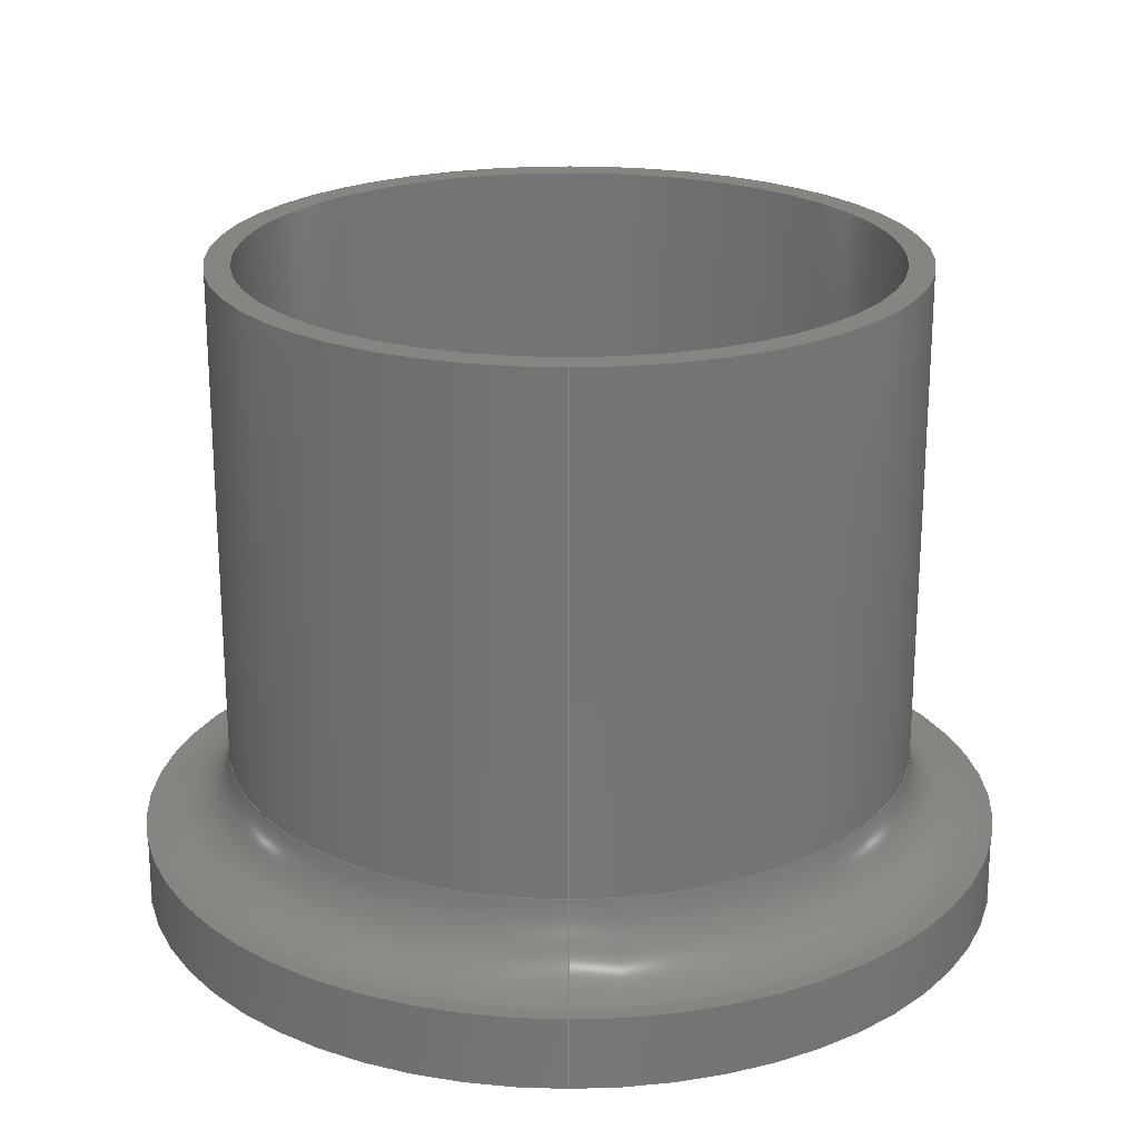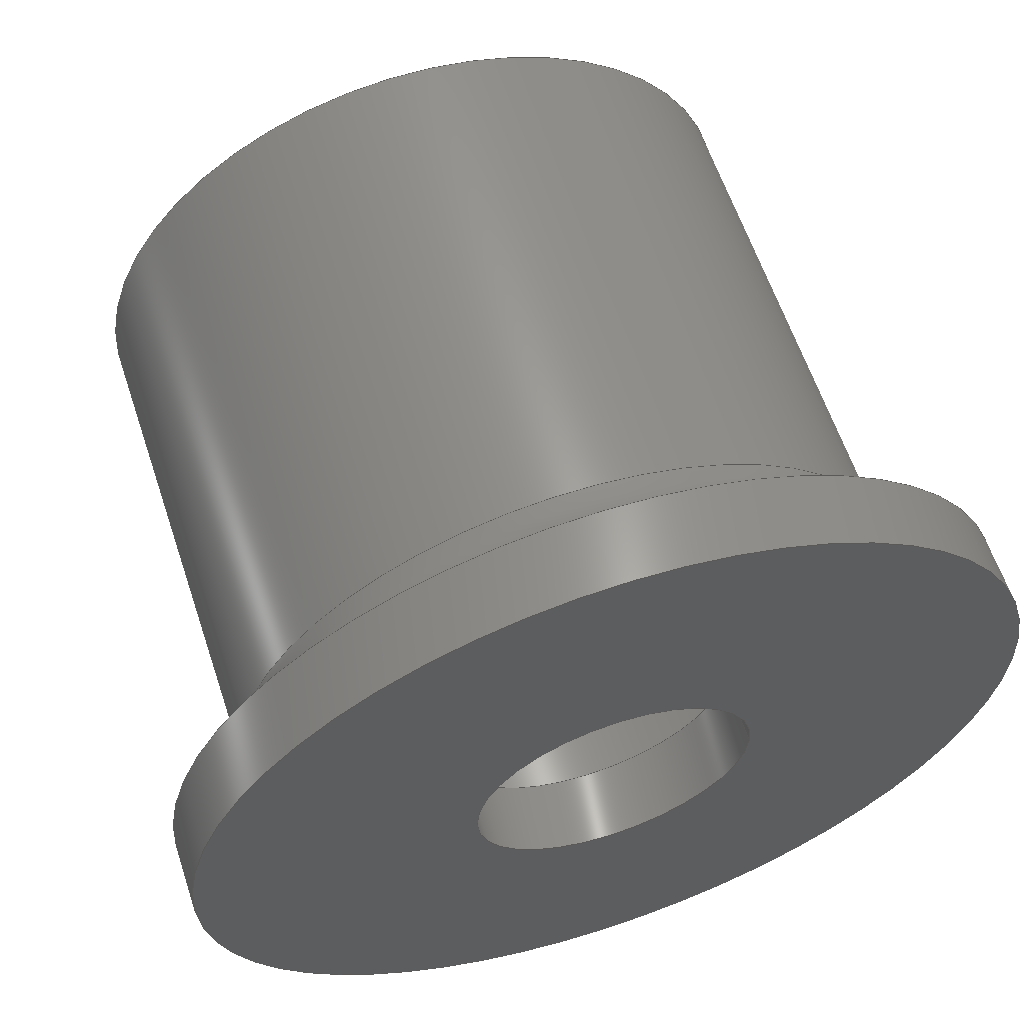
<metadata>
{"format":"iges","ext":"igs","renderer":"f3d","projection":"perspective","resolution":1024,"background":"white","views":[{"elev":22.3,"azim":-89.9,"up":"+Z"},{"elev":60.9,"azim":161.6,"up":"+Y"}]}
</metadata>
<code>
START RECORD GO HERE.
1H,,1H;,20HSupporto_antenna_GPS,24HSupporto_antenna_GPS.igs,62HDASSAULT
SYSTEMES CATIA Version 5-6 Release 2013 - www0.3ds.com,35HV5-6R2013_5.23.
00.1-18-20120,32,75,6,75,15,20HSupporto_antenna_GPS,1,2,2HMM,
1000,1,15H2.016e+07,0.001,1e+04,4HSted,3HSte,11,0,15H2.016e+07
172852,;
     110       1       0       0       0       0       0       001010001
     110       0       0       1       0                               0
     110       2       0       0       0       0       0       001010001
     110       0       0       1       0                               0
     120       3       0       0       0       0       0       001010001
     120       0       0       1       0                               0
     124       4       0       0       0       0       0       001020001
     124       0       0       1       0                               0
     100       5       0       0       0       0       7       001010001
     100       0       0       1       0                               0
     110       6       0       0       0       0       0       001010001
     110       0       0       1       0                               0
     124       7       0       0       0       0       0       001020001
     124       0       0       1       0                               0
     100       8       0       0       0       0      13       001010001
     100       0       0       1       0                               0
     110       9       0       0       0       0       0       001010001
     110       0       0       1       0                               0
     102      10       0       0       0       0       0       001010001
     102       0       0       1       0                               0
     142      11       0       0       0       0       0       001010001
     142       0       0       1       0                               0
     144      12       0       0   10000       0       0       000000000
     144       0       0       1       0                PartBody       0
     110      13       0       0       0       0       0       001010001
     110       0       0       1       0                               0
     110      14       0       0       0       0       0       001010001
     110       0       0       1       0                               0
     120      15       0       0       0       0       0       001010001
     120       0       0       1       0                               0
     124      16       0       0       0       0       0       001020001
     124       0       0       1       0                               0
     100      17       0       0       0       0      31       001010001
     100       0       0       1       0                               0
     110      18       0       0       0       0       0       001010001
     110       0       0       1       0                               0
     124      19       0       0       0       0       0       001020001
     124       0       0       1       0                               0
     100      20       0       0       0       0      37       001010001
     100       0       0       1       0                               0
     110      21       0       0       0       0       0       001010001
     110       0       0       1       0                               0
     102      22       0       0       0       0       0       001010001
     102       0       0       1       0                               0
     142      23       0       0       0       0       0       001010001
     142       0       0       1       0                               0
     144      24       0       0   10000       0       0       000000000
     144       0       0       1       0                PartBody       0
     108      25       0       0       0       0       0       001010001
     108       0       0       1       0                               0
     124      26       0       0       0       0       0       001020001
     124       0       0       1       0                               0
     100      27       0       0       0       0      51       001010001
     100       0       0       1       0                               0
     124      28       0       0       0       0       0       001020001
     124       0       0       1       0                               0
     100      29       0       0       0       0      55       001010001
     100       0       0       1       0                               0
     102      30       0       0       0       0       0       001010001
     102       0       0       1       0                               0
     142      31       0       0       0       0       0       001010001
     142       0       0       1       0                               0
     124      32       0       0       0       0       0       001020001
     124       0       0       1       0                               0
     100      33       0       0       0       0      63       001010001
     100       0       0       1       0                               0
     124      34       0       0       0       0       0       001020001
     124       0       0       1       0                               0
     100      35       0       0       0       0      67       001010001
     100       0       0       1       0                               0
     102      36       0       0       0       0       0       001010001
     102       0       0       1       0                               0
     142      37       0       0       0       0       0       001010001
     142       0       0       1       0                               0
     144      38       0       0   10000       0       0       000000000
     144       0       0       1       0                PartBody       0
     110      39       0       0       0       0       0       001010001
     110       0       0       1       0                               0
     110      40       0       0       0       0       0       001010001
     110       0       0       1       0                               0
     120      41       0       0       0       0       0       001010001
     120       0       0       1       0                               0
     124      42       0       0       0       0       0       001020001
     124       0       0       1       0                               0
     100      43       0       0       0       0      83       001010001
     100       0       0       1       0                               0
     110      44       0       0       0       0       0       001010001
     110       0       0       1       0                               0
     124      45       0       0       0       0       0       001020001
     124       0       0       1       0                               0
     100      46       0       0       0       0      89       001010001
     100       0       0       1       0                               0
     110      47       0       0       0       0       0       001010001
     110       0       0       1       0                               0
     102      48       0       0       0       0       0       001010001
     102       0       0       1       0                               0
     142      49       0       0       0       0       0       001010001
     142       0       0       1       0                               0
     144      50       0       0   10000       0       0       000000000
     144       0       0       1       0                PartBody       0
     110      51       0       0       0       0       0       001010001
     110       0       0       1       0                               0
     110      52       0       0       0       0       0       001010001
     110       0       0       1       0                               0
     120      53       0       0       0       0       0       001010001
     120       0       0       1       0                               0
     124      54       0       0       0       0       0       001020001
     124       0       0       1       0                               0
     100      55       0       0       0       0     107       001010001
     100       0       0       1       0                               0
     110      56       0       0       0       0       0       001010001
     110       0       0       1       0                               0
     124      57       0       0       0       0       0       001020001
     124       0       0       1       0                               0
     100      58       0       0       0       0     113       001010001
     100       0       0       1       0                               0
     110      59       0       0       0       0       0       001010001
     110       0       0       1       0                               0
     102      60       0       0       0       0       0       001010001
     102       0       0       1       0                               0
     142      61       0       0       0       0       0       001010001
     142       0       0       1       0                               0
     144      62       0       0   10000       0       0       000000000
     144       0       0       1       0                PartBody       0
     108      63       0       0       0       0       0       001010001
     108       0       0       1       0                               0
     124      64       0       0       0       0       0       001020001
     124       0       0       1       0                               0
     100      65       0       0       0       0     127       001010001
     100       0       0       1       0                               0
     124      66       0       0       0       0       0       001020001
     124       0       0       1       0                               0
     100      67       0       0       0       0     131       001010001
     100       0       0       1       0                               0
     102      68       0       0       0       0       0       001010001
     102       0       0       1       0                               0
     142      69       0       0       0       0       0       001010001
     142       0       0       1       0                               0
     124      70       0       0       0       0       0       001020001
     124       0       0       1       0                               0
     100      71       0       0       0       0     139       001010001
     100       0       0       1       0                               0
     124      72       0       0       0       0       0       001020001
     124       0       0       1       0                               0
     100      73       0       0       0       0     143       001010001
     100       0       0       1       0                               0
     102      74       0       0       0       0       0       001010001
     102       0       0       1       0                               0
     142      75       0       0       0       0       0       001010001
     142       0       0       1       0                               0
     144      76       0       0   10000       0       0       000000000
     144       0       0       1       0                PartBody       0
     110      77       0       0       0       0       0       001010001
     110       0       0       1       0                               0
     110      78       0       0       0       0       0       001010001
     110       0       0       1       0                               0
     120      79       0       0       0       0       0       001010001
     120       0       0       1       0                               0
     124      80       0       0       0       0       0       001020001
     124       0       0       1       0                               0
     100      81       0       0       0       0     159       001010001
     100       0       0       1       0                               0
     110      82       0       0       0       0       0       001010001
     110       0       0       1       0                               0
     124      83       0       0       0       0       0       001020001
     124       0       0       1       0                               0
     100      84       0       0       0       0     165       001010001
     100       0       0       1       0                               0
     110      85       0       0       0       0       0       001010001
     110       0       0       1       0                               0
     102      86       0       0       0       0       0       001010001
     102       0       0       1       0                               0
     142      87       0       0       0       0       0       001010001
     142       0       0       1       0                               0
     144      88       0       0   10000       0       0       000000000
     144       0       0       1       0                PartBody       0
     110      89       0       0       0       0       0       001010001
     110       0       0       1       0                               0
     110      90       0       0       0       0       0       001010001
     110       0       0       1       0                               0
     120      91       0       0       0       0       0       001010001
     120       0       0       1       0                               0
     124      92       0       0       0       0       0       001020001
     124       0       0       1       0                               0
     100      93       0       0       0       0     183       001010001
     100       0       0       1       0                               0
     110      94       0       0       0       0       0       001010001
     110       0       0       1       0                               0
     124      95       0       0       0       0       0       001020001
     124       0       0       1       0                               0
     100      96       0       0       0       0     189       001010001
     100       0       0       1       0                               0
     110      97       0       0       0       0       0       001010001
     110       0       0       1       0                               0
     102      98       0       0       0       0       0       001010001
     102       0       0       1       0                               0
     142      99       0       0       0       0       0       001010001
     142       0       0       1       0                               0
     144     100       0       0   10000       0       0       000000000
     144       0       0       1       0                PartBody       0
     110     101       0       0       0       0       0       001010001
     110       0       0       1       0                               0
     124     102       0       0       0       0       0       001020001
     124       0       0       2       0                               0
     100     104       0       0       0       0     203       001010001
     100       0       0       1       0                               0
     120     105       0       0       0       0       0       001010001
     120       0       0       1       0                               0
     124     106       0       0       0       0       0       001020001
     124       0       0       2       0                               0
     100     108       0       0       0       0     209       001010001
     100       0       0       1       0                               0
     124     109       0       0       0       0       0       001020001
     124       0       0       1       0                               0
     100     110       0       0       0       0     213       001010001
     100       0       0       1       0                               0
     124     111       0       0       0       0       0       001020001
     124       0       0       2       0                               0
     100     113       0       0       0       0     217       001010001
     100       0       0       1       0                               0
     124     114       0       0       0       0       0       001020001
     124       0       0       1       0                               0
     100     115       0       0       0       0     221       001010001
     100       0       0       1       0                               0
     102     116       0       0       0       0       0       001010001
     102       0       0       1       0                               0
     142     117       0       0       0       0       0       001010001
     142       0       0       1       0                               0
     144     118       0       0   10000       0       0       000000000
     144       0       0       1       0                PartBody       0
     110     119       0       0       0       0       0       001010001
     110       0       0       1       0                               0
     124     120       0       0       0       0       0       001020001
     124       0       0       2       0                               0
     100     122       0       0       0       0     233       001010001
     100       0       0       1       0                               0
     120     123       0       0       0       0       0       001010001
     120       0       0       1       0                               0
     124     124       0       0       0       0       0       001020001
     124       0       0       2       0                               0
     100     126       0       0       0       0     239       001010001
     100       0       0       1       0                               0
     124     127       0       0       0       0       0       001020001
     124       0       0       1       0                               0
     100     128       0       0       0       0     243       001010001
     100       0       0       1       0                               0
     124     129       0       0       0       0       0       001020001
     124       0       0       2       0                               0
     100     131       0       0       0       0     247       001010001
     100       0       0       1       0                               0
     124     132       0       0       0       0       0       001020001
     124       0       0       1       0                               0
     100     133       0       0       0       0     251       001010001
     100       0       0       1       0                               0
     102     134       0       0       0       0       0       001010001
     102       0       0       1       0                               0
     142     135       0       0       0       0       0       001010001
     142       0       0       1       0                               0
     144     136       0       0   10000       0       0       000000000
     144       0       0       1       0                PartBody       0
     108     137       0       0       0       0       0       001010001
     108       0       0       1       0                               0
     124     138       0       0       0       0       0       001020001
     124       0       0       1       0                               0
     100     139       0       0       0       0     263       001010001
     100       0       0       1       0                               0
     124     140       0       0       0       0       0       001020001
     124       0       0       1       0                               0
     100     141       0       0       0       0     267       001010001
     100       0       0       1       0                               0
     102     142       0       0       0       0       0       001010001
     102       0       0       1       0                               0
     142     143       0       0       0       0       0       001010001
     142       0       0       1       0                               0
     124     144       0       0       0       0       0       001020001
     124       0       0       1       0                               0
     100     145       0       0       0       0     275       001010001
     100       0       0       1       0                               0
     124     146       0       0       0       0       0       001020001
     124       0       0       1       0                               0
     100     147       0       0       0       0     279       001010001
     100       0       0       1       0                               0
     102     148       0       0       0       0       0       001010001
     102       0       0       1       0                               0
     142     149       0       0       0       0       0       001010001
     142       0       0       1       0                               0
     144     150       0       0   10000       0       0       000000000
     144       0       0       1       0                PartBody       0
     124     151       0       0       0       0       0       001020001
     124       0       0       1       0                               0
     100     152       0       0       0       0     289       001010001
     100       0       0       1       0                               0
     124     153       0       0       0       0       0       001020001
     124       0       0       1       0                               0
     100     154       0       0       0       0     293       001010001
     100       0       0       1       0                               0
     102     155       0       0       0       0       0       001010001
     102       0       0       1       0                               0
     142     156       0       0       0       0       0       001010001
     142       0       0       1       0                               0
     124     157       0       0       0       0       0       001020001
     124       0       0       1       0                               0
     100     158       0       0       0       0     301       001010001
     100       0       0       1       0                               0
     124     159       0       0       0       0       0       001020001
     124       0       0       1       0                               0
     100     160       0       0       0       0     305       001010001
     100       0       0       1       0                               0
     102     161       0       0       0       0       0       001010001
     102       0       0       1       0                               0
     142     162       0       0       0       0       0       001010001
     142       0       0       1       0                               0
     144     163       0       0   10000       0       0       000000000
     144       0       0       1       0                PartBody       0
     110     164       0       0       0       0       0       001010001
     110       0       0       1       0                               0
     110     165       0       0       0       0       0       001010001
     110       0       0       1       0                               0
     120     166       0       0       0       0       0       001010001
     120       0       0       1       0                               0
     124     167       0       0       0       0       0       001020001
     124       0       0       1       0                               0
     100     168       0       0       0       0     321       001010001
     100       0       0       1       0                               0
     110     169       0       0       0       0       0       001010001
     110       0       0       1       0                               0
     124     170       0       0       0       0       0       001020001
     124       0       0       1       0                               0
     100     171       0       0       0       0     327       001010001
     100       0       0       1       0                               0
     110     172       0       0       0       0       0       001010001
     110       0       0       1       0                               0
     102     173       0       0       0       0       0       001010001
     102       0       0       1       0                               0
     142     174       0       0       0       0       0       001010001
     142       0       0       1       0                               0
     144     175       0       0   10000       0       0       000000000
     144       0       0       1       0                PartBody       0
     110     176       0       0       0       0       0       001010001
     110       0       0       1       0                               0
     110     177       0       0       0       0       0       001010001
     110       0       0       1       0                               0
     120     178       0       0       0       0       0       001010001
     120       0       0       1       0                               0
     124     179       0       0       0       0       0       001020001
     124       0       0       1       0                               0
     100     180       0       0       0       0     345       001010001
     100       0       0       1       0                               0
     110     181       0       0       0       0       0       001010001
     110       0       0       1       0                               0
     124     182       0       0       0       0       0       001020001
     124       0       0       1       0                               0
     100     183       0       0       0       0     351       001010001
     100       0       0       1       0                               0
     110     184       0       0       0       0       0       001010001
     110       0       0       1       0                               0
     102     185       0       0       0       0       0       001010001
     102       0       0       1       0                               0
     142     186       0       0       0       0       0       001010001
     142       0       0       1       0                               0
     144     187       0       0   10000       0       0       000000000
     144       0       0       1       0                PartBody       0
110,0,0,-22.5,0,0,-23.5,0,0;                                   1
110,-30,0,-20,-30,0,-25,0,0;                               3
120,1,3,0,6.283,0,0;                                           5
124,-1,0,0,0,0,1,0,0,0,0,-1,-25,0,0;           7
100,0,0,0,30,0,-30,0,0,0;                                9
110,30,0,-25,30,0,-20,0,0;                                11
124,1,0,0,0,0,1,0,0,0,0,1,-20,0,0;            13
100,0,0,0,30,0,-30,0,0,0;                               15
110,-30,0,-20,-30,0,-25,0,0;                              17
102,4,9,11,15,17,0,0;                                                 19
142,0,5,0,19,2,0,0;                                                   21
144,5,1,0,21,0,0;                                                     23
110,0,0,-22.5,0,0,-23.5,0,0;                                  25
110,30,0,-20,30,0,-25,0,0;                                27
120,25,27,0,6.283,0,0;                                        29
124,1,0,0,0,0,-1,0,0,0,0,-1,-25,0,0;          31
100,0,0,0,30,0,-30,0,0,0;                               33
110,-30,0,-25,-30,0,-20,0,0;                              35
124,-1,0,0,0,0,-1,0,0,0,0,1,-20,0,0;          37
100,0,0,0,30,0,-30,0,0,0;                               39
110,30,0,-20,30,0,-25,0,0;                                41
102,4,33,35,39,41,0,0;                                                43
142,0,29,0,43,2,0,0;                                                  45
144,29,1,0,45,0,0;                                                    47
108,0,0,1,20,0,0,0,20,1,0,0;                          49
124,1,0,0,0,0,-1,0,0,0,0,-1,20,0,0;           51
100,0,0,0,24.02,0,-24.02,0,0,0;                   53
124,-1,0,0,0,0,1,0,0,0,0,-1,20,0,0;           55
100,0,0,0,24.02,0,-24.02,0,0,0;                   57
102,2,53,57,0,0;                                                      59
142,0,49,0,59,2,0,0;                                                  61
124,1,0,0,0,0,1,0,0,0,0,1,20,0,0;             63
100,0,0,0,22.31,0,-22.31,0,0,0;                 65
124,-1,0,0,0,0,-1,0,0,0,0,1,20,0,0;           67
100,0,0,0,22.31,0,-22.31,0,0,0;                 69
102,2,65,69,0,0;                                                      71
142,0,49,0,71,2,0,0;                                                  73
144,49,1,1,61,73,0,0;                                                 75
110,0,0,0,0,0,1,0,0;                                      77
110,-22.31,0,-20,-22.31,0,20,0,0;                 79
120,77,79,0,6.283,0,0;                                        81
124,-1,0,0,0,0,-1,0,0,0,0,1,-20,0,0;          83
100,0,0,0,22.31,0,-22.31,0,0,0;                 85
110,22.31,0,-20,22.31,0,20,0,0;                   87
124,1,0,0,0,0,-1,0,0,0,0,-1,20,0,0;           89
100,0,0,0,22.31,0,-22.31,0,0,0;                 91
110,-22.31,0,20,-22.31,0,-20,0,0;                 93
102,4,85,87,91,93,0,0;                                                95
142,0,81,0,95,2,0,0;                                                  97
144,81,1,0,97,0,0;                                                    99
110,0,0,0,0,0,1,0,0;                                     101
110,22.31,0,-20,22.31,0,20,0,0;                  103
120,101,103,0,6.283,0,0;                                     105
124,1,0,0,0,0,1,0,0,0,0,1,-20,0,0;           107
100,0,0,0,22.31,0,-22.31,0,0,0;                109
110,-22.31,0,-20,-22.31,0,20,0,0;                111
124,-1,0,0,0,0,1,0,0,0,0,-1,20,0,0;          113
100,0,0,0,22.31,0,-22.31,0,0,0;                115
110,22.31,0,20,22.31,0,-20,0,0;                  117
102,4,109,111,115,117,0,0;                                           119
142,0,105,0,119,2,0,0;                                               121
144,105,1,0,121,0,0;                                                 123
108,0,0,1,-20,0,0,0,-20,1,0,0;                       125
124,1,0,0,0,0,-1,0,0,0,0,-1,-20,0,0;         127
100,0,0,0,30,0,-30,0,0,0;                              129
124,-1,0,0,0,0,1,0,0,0,0,-1,-20,0,0;         131
100,0,0,0,30,0,-30,0,0,0;                              133
102,2,129,133,0,0;                                                   135
142,0,125,0,135,2,0,0;                                               137
124,-1,0,0,0,0,-1,0,0,0,0,1,-20,0,0;         139
100,0,0,0,29.02,0,-29.02,0,0,0;                  141
124,1,0,0,0,0,1,0,0,0,0,1,-20,0,0;           143
100,0,0,0,29.02,0,-29.02,0,0,0;                  145
102,2,141,145,0,0;                                                   147
142,0,125,0,147,2,0,0;                                               149
144,125,1,1,137,149,0,0;                                             151
110,0,0,0,0,0,1,0,0;                                     153
110,24.02,0,-15,24.02,0,20,0,0;                    155
120,153,155,0,6.283,0,0;                                     157
124,-1,0,0,0,0,1,0,0,0,0,-1,-15,0,0;         159
100,0,0,0,24.02,0,-24.02,0,0,0;                  161
110,24.02,0,-15,24.02,0,20,0,0;                    163
124,1,0,0,0,0,1,0,0,0,0,1,20,0,0;            165
100,0,0,0,24.02,0,-24.02,0,0,0;                  167
110,-24.02,0,20,-24.02,0,-15,0,0;                  169
102,4,161,163,167,169,0,0;                                           171
142,0,157,0,171,2,0,0;                                               173
144,157,1,0,173,0,0;                                                 175
110,0,0,0,0,0,1,0,0;                                     177
110,-24.02,0,-15,-24.02,0,20,0,0;                  179
120,177,179,0,6.283,0,0;                                     181
124,1,0,0,0,0,-1,0,0,0,0,-1,-15,0,0;         183
100,0,0,0,24.02,0,-24.02,0,0,0;                  185
110,-24.02,0,-15,-24.02,0,20,0,0;                  187
124,-1,0,0,0,0,-1,0,0,0,0,1,20,0,0;          189
100,0,0,0,24.02,0,-24.02,0,0,0;                  191
110,24.02,0,20,24.02,0,-15,0,0;                    193
102,4,185,187,191,193,0,0;                                           195
142,0,181,0,195,2,0,0;                                               197
144,181,1,0,197,0,0;                                                 199
110,0,0,-15,0,0,-14,0,0;                                 201
124,1,0,0,-29.02,0,0,1,0,0,-1,0,-15,      203
0,0;                                                                 203
100,0,0,0,5,0,0,-5,0,0;                                205
120,201,205,0,3.142,0,0;                                     207
124,-1,0,0,29.02,0,0,-1,0,0,-1,0,-15,     209
0,0;                                                                 209
100,0,0,0,5,0,0,5,0,0;                                 211
124,1,0,0,0,0,-1,0,0,0,0,-1,-20,0,0;         213
100,0,0,0,29.02,0,-29.02,0,0,0;                  215
124,0,1,0,-29.02,0,0,-1,0,-1,0,0,-15,     217
0,0;                                                                 217
100,0,0,0,5,0,0,5,0,0;                                 219
124,-1,0,0,0,0,-1,0,0,0,0,1,-15,0,0;         221
100,0,0,0,24.02,0,-24.02,0,0,0;                  223
102,4,211,215,219,223,0,0;                                           225
142,0,207,0,225,2,0,0;                                               227
144,207,1,0,227,0,0;                                                 229
110,0,0,-15,0,0,-14,0,0;                                 231
124,-1,0,0,29.02,0,0,-1,0,0,-1,0,-15,     233
0,0;                                                                 233
100,0,0,0,5,0,0,5,0,0;                                 235
120,231,235,0,3.142,0,0;                                     237
124,1,0,0,-29.02,0,0,1,0,0,-1,0,-15,      239
0,0;                                                                 239
100,0,0,0,5,0,0,5,0,0;                                 241
124,-1,0,0,0,0,1,0,0,0,0,-1,-20,0,0;         243
100,0,0,0,29.02,0,-29.02,0,0,0;                  245
124,0,-1,0,29.02,0,0,1,0,-1,0,0,-15,      247
0,0;                                                                 247
100,0,0,0,5,0,0,5,0,0;                                 249
124,1,0,0,0,0,1,0,0,0,0,1,-15,0,0;           251
100,0,0,0,24.02,0,-24.02,0,0,0;                  253
102,4,241,245,249,253,0,0;                                           255
142,0,237,0,255,2,0,0;                                               257
144,237,1,0,257,0,0;                                                 259
108,0,0,-1,25,0,0,0,-25,1,0,0;                       261
124,1,0,0,0,0,1,0,0,0,0,1,-25,0,0;           263
100,0,0,0,30,0,-30,0,0,0;                              265
124,-1,0,0,0,0,-1,0,0,0,0,1,-25,0,0;         267
100,0,0,0,30,0,-30,0,0,0;                              269
102,2,265,269,0,0;                                                   271
142,0,261,0,271,2,0,0;                                               273
124,-1,0,0,0,0,1,0,0,0,0,-1,-25,0,0;         275
100,0,0,0,10,0,-10,0,0,0;                              277
124,1,0,0,0,0,-1,0,0,0,0,-1,-25,0,0;         279
100,0,0,0,10,0,-10,0,0,0;                              281
102,2,277,281,0,0;                                                   283
142,0,261,0,283,2,0,0;                                               285
144,261,1,1,273,285,0,0;                                             287
124,1,0,0,0,0,-1,0,0,0,0,-1,-20,0,0;         289
100,0,0,0,22.31,0,-22.31,0,0,0;                291
124,-1,0,0,0,0,1,0,0,0,0,-1,-20,0,0;         293
100,0,0,0,22.31,0,-22.31,0,0,0;                295
102,2,291,295,0,0;                                                   297
142,0,125,0,297,2,0,0;                                               299
124,1,0,0,0,0,1,0,0,0,0,1,-20,0,0;           301
100,0,0,0,10,0,-10,0,0,0;                              303
124,-1,0,0,0,0,-1,0,0,0,0,1,-20,0,0;         305
100,0,0,0,10,0,-10,0,0,0;                              307
102,2,303,307,0,0;                                                   309
142,0,125,0,309,2,0,0;                                               311
144,125,1,1,299,311,0,0;                                             313
110,0,0,-22.5,0,0,-23.5,0,0;                                 315
110,10,0,-20,10,0,-25,0,0;                               317
120,315,317,0,6.283,0,0;                                     319
124,1,0,0,0,0,-1,0,0,0,0,-1,-20,0,0;         321
100,0,0,0,10,0,-10,0,0,0;                              323
110,-10,0,-20,-10,0,-25,0,0;                             325
124,-1,0,0,0,0,-1,0,0,0,0,1,-25,0,0;         327
100,0,0,0,10,0,-10,0,0,0;                              329
110,10,0,-25,10,0,-20,0,0;                               331
102,4,323,325,329,331,0,0;                                           333
142,0,319,0,333,2,0,0;                                               335
144,319,1,0,335,0,0;                                                 337
110,0,0,-22.5,0,0,-23.5,0,0;                                 339
110,-10,0,-20,-10,0,-25,0,0;                             341
120,339,341,0,6.283,0,0;                                     343
124,-1,0,0,0,0,1,0,0,0,0,-1,-20,0,0;         345
100,0,0,0,10,0,-10,0,0,0;                              347
110,10,0,-20,10,0,-25,0,0;                               349
124,1,0,0,0,0,1,0,0,0,0,1,-25,0,0;           351
100,0,0,0,10,0,-10,0,0,0;                              353
110,-10,0,-25,-10,0,-20,0,0;                             355
102,4,347,349,353,355,0,0;                                           357
142,0,343,0,357,2,0,0;                                               359
144,343,1,0,359,0,0;                                                 361
S      1G      5D    362P    187
</code>
